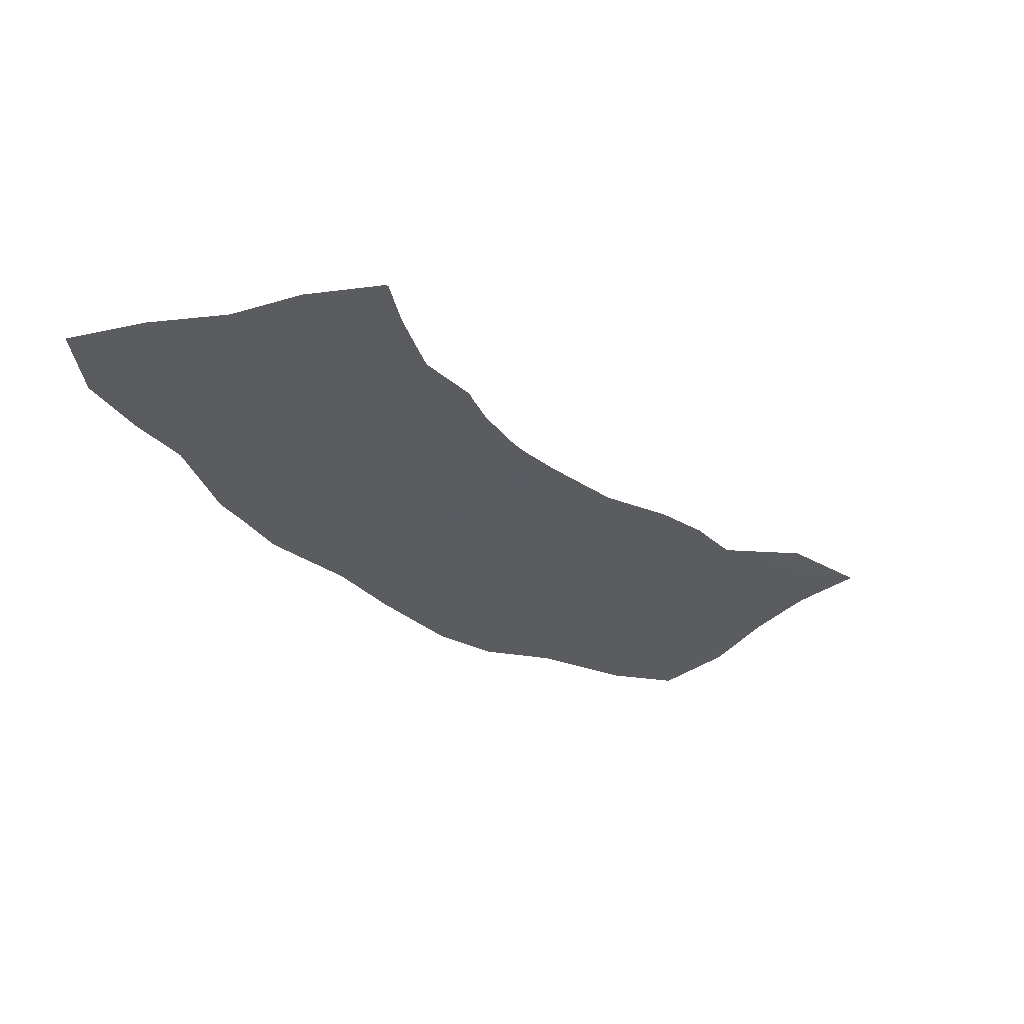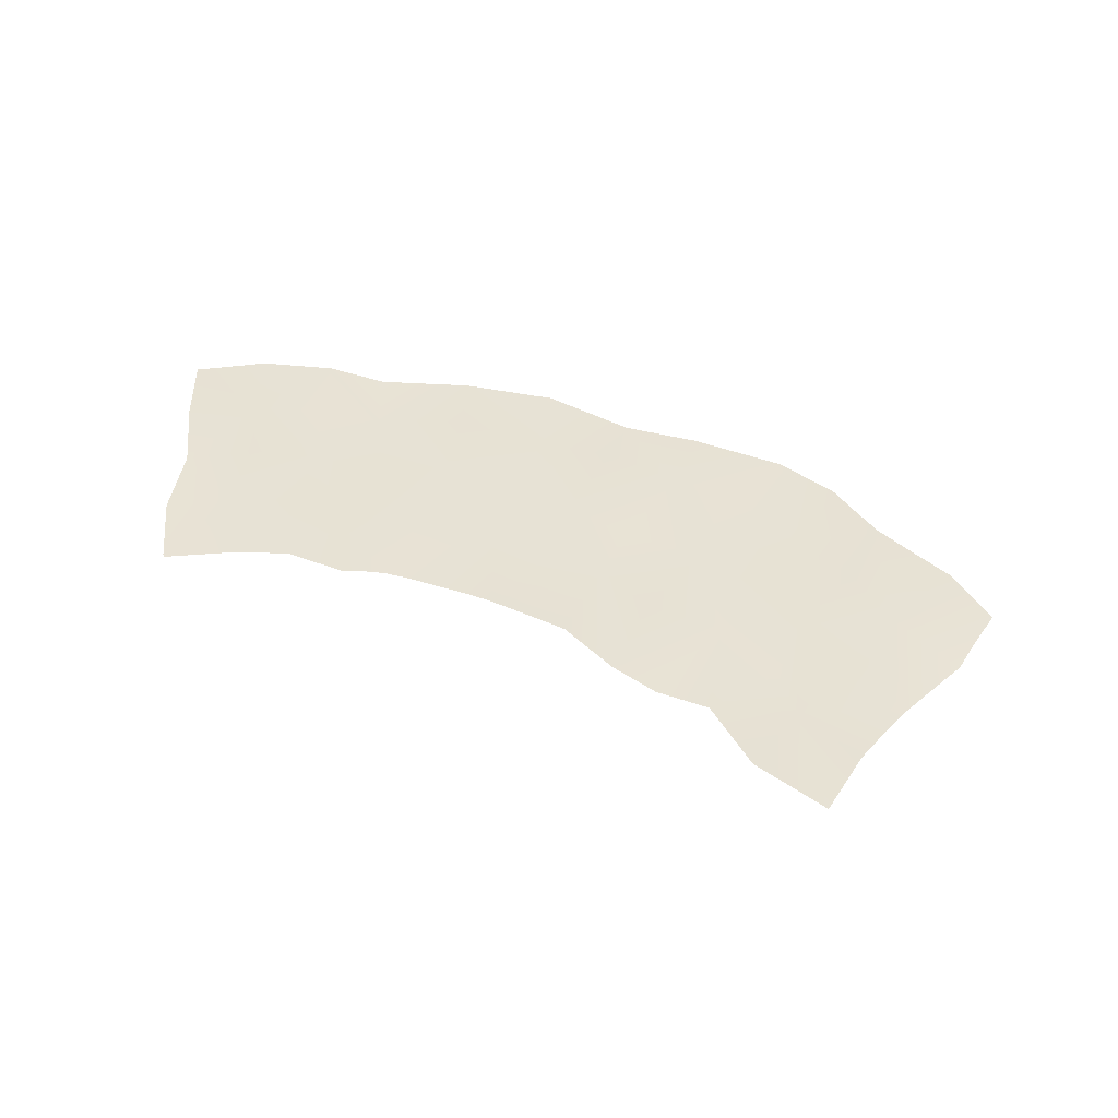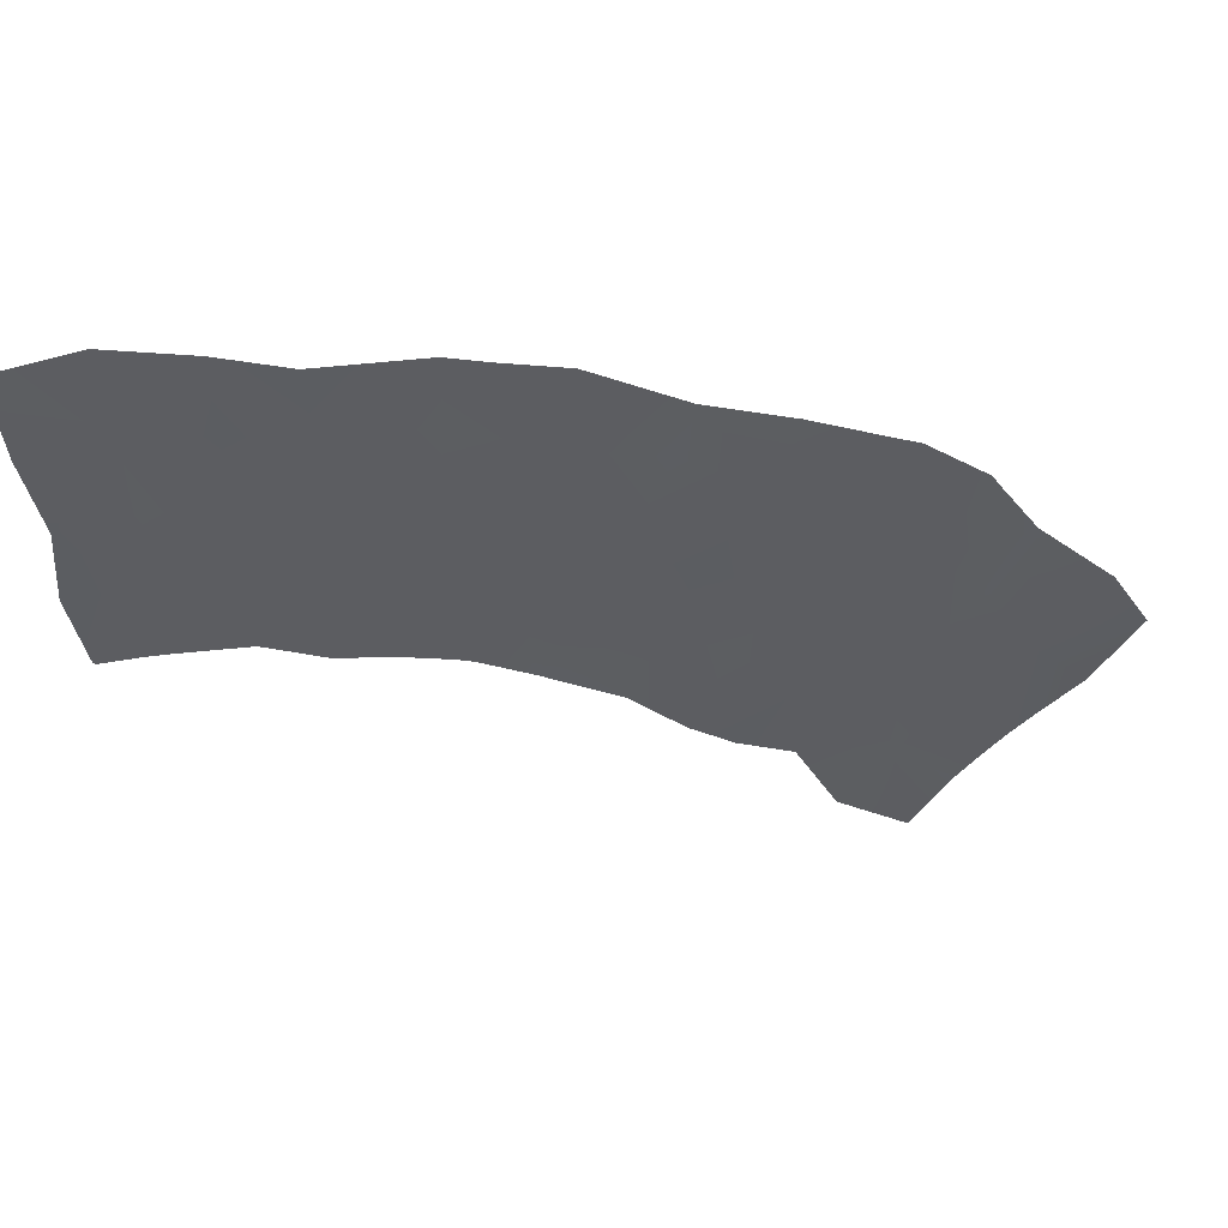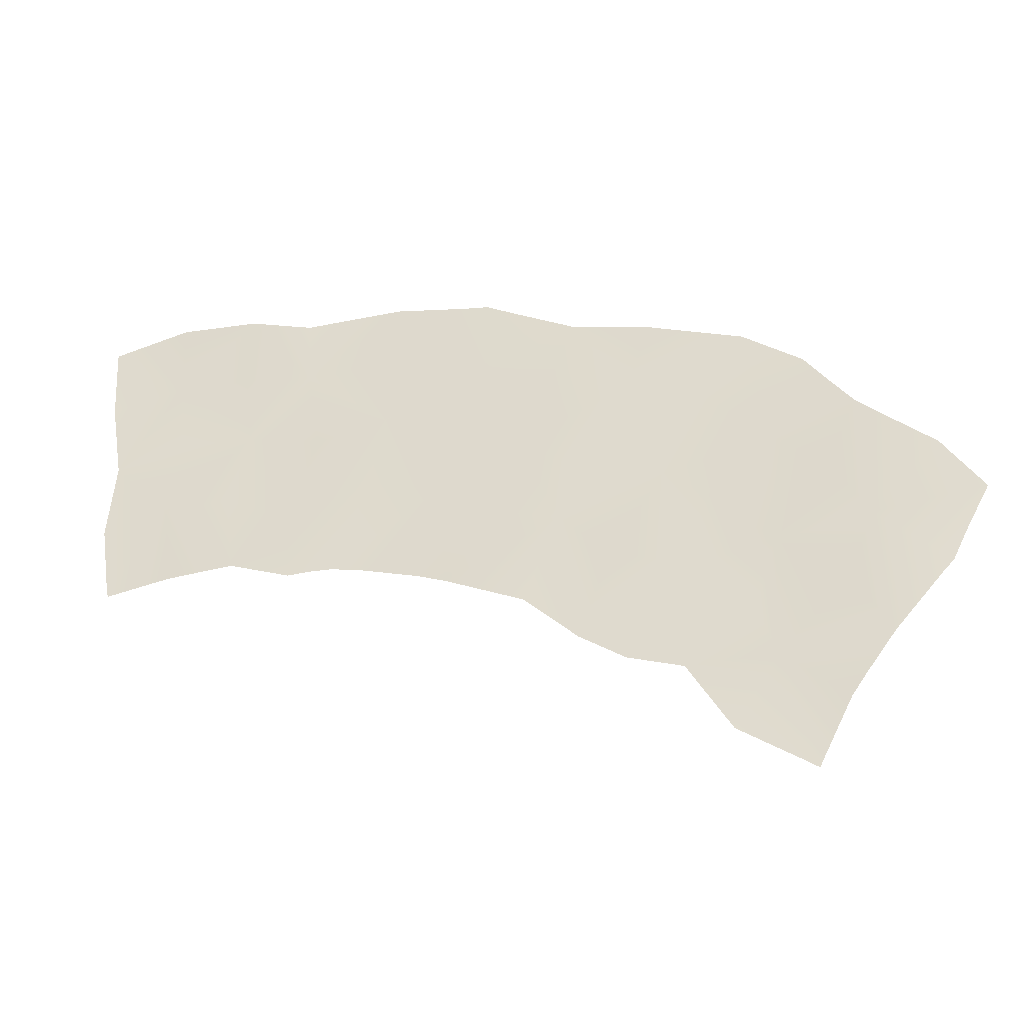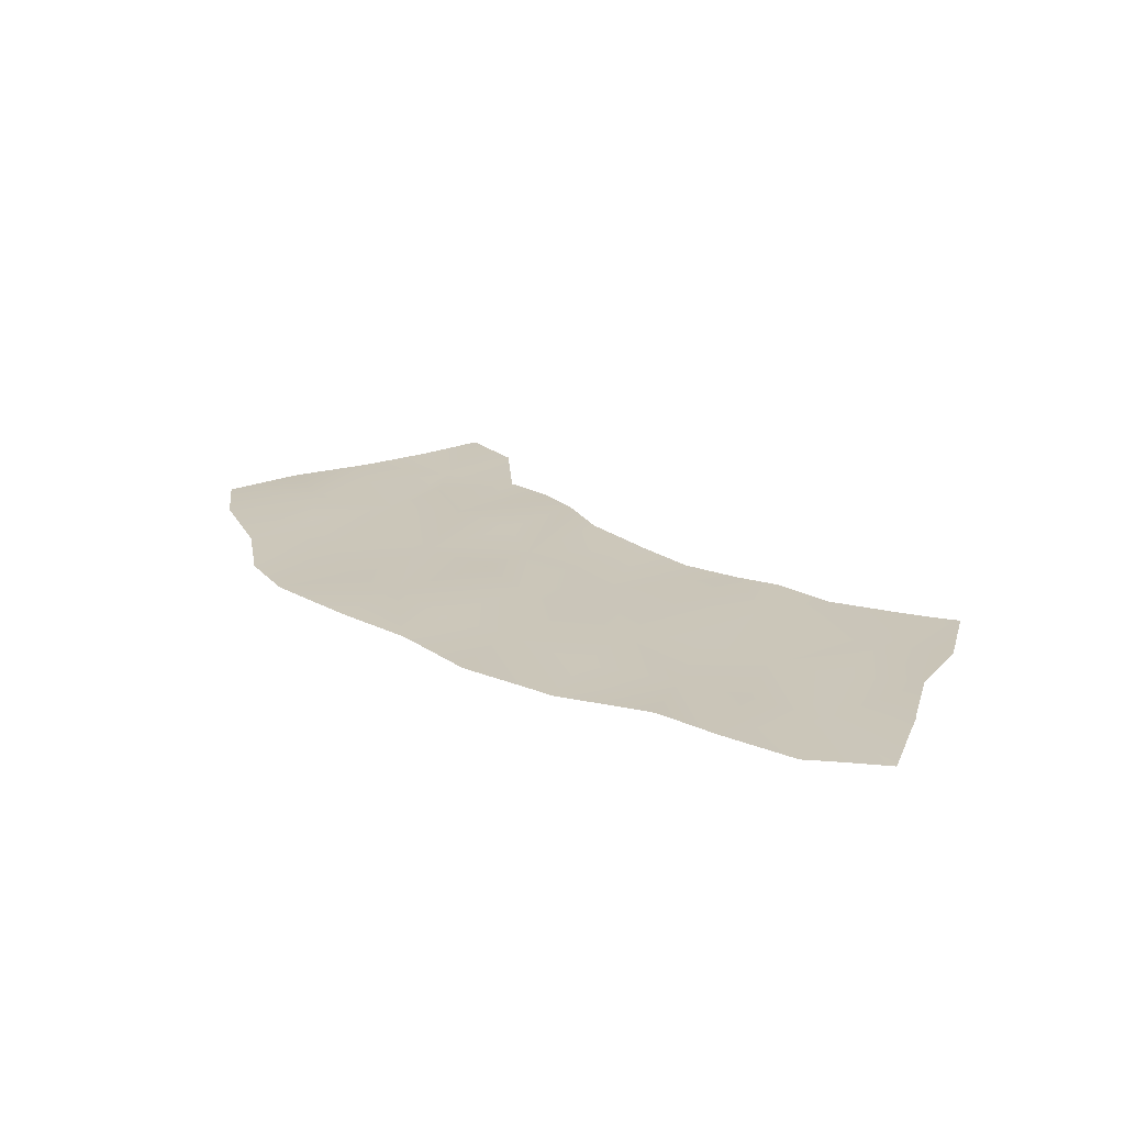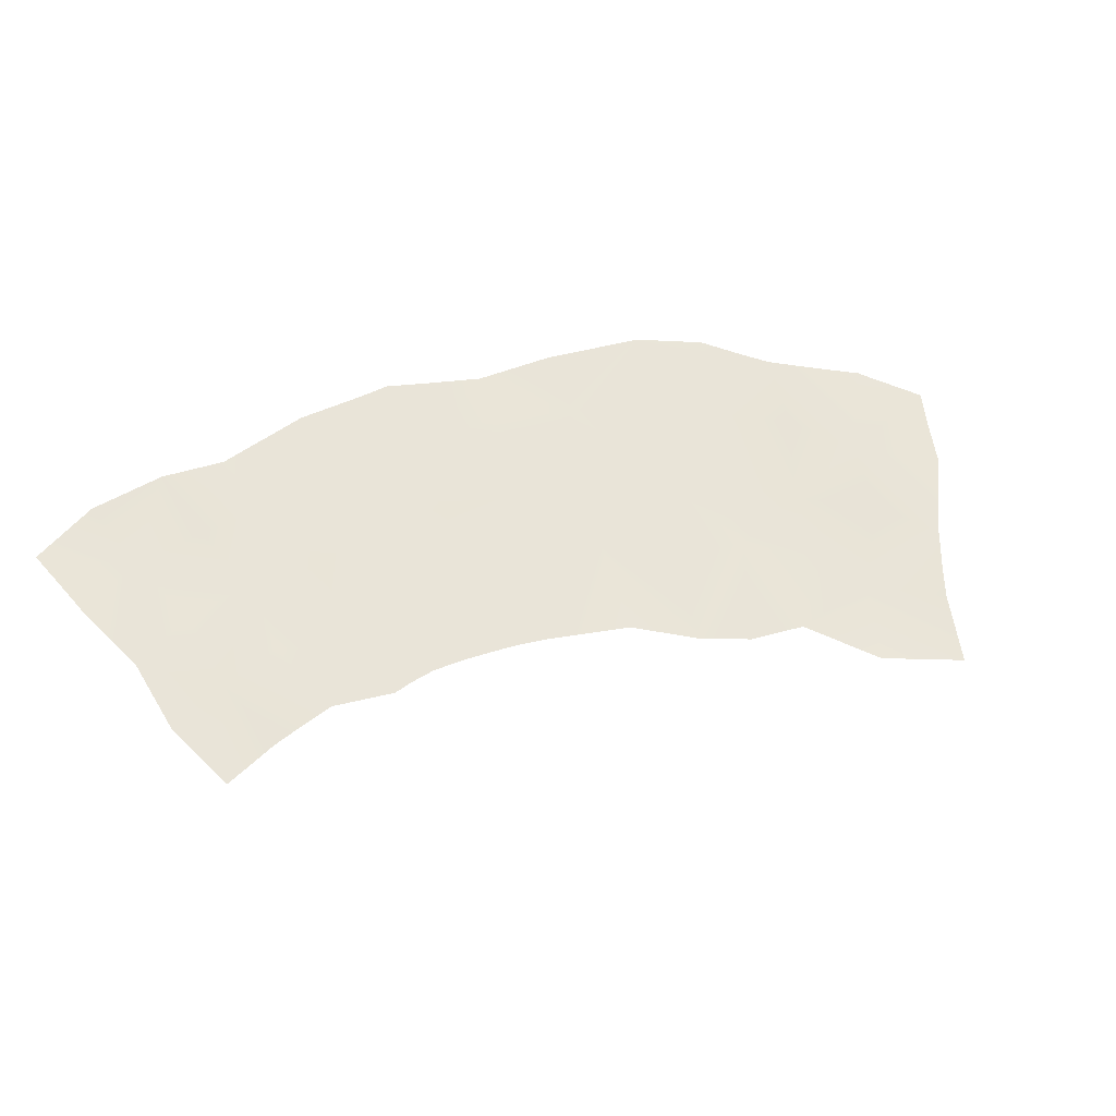
<metadata>
{"format":"obj","ext":"obj","renderer":"f3d","projection":"perspective","resolution":1024,"background":"white","views":[{"elev":-33.8,"azim":109.1,"up":"+Y"},{"elev":40.2,"azim":-176.7,"up":"+Y"},{"elev":51.7,"azim":174.4,"up":"+Z"},{"elev":-40.5,"azim":-165.1,"up":"+Z"},{"elev":20.8,"azim":23.8,"up":"+Y"},{"elev":60.3,"azim":144.3,"up":"+Y"}]}
</metadata>
<code>
g EN_Water_01
v -4549 -386.9 1816
v -4568 -378.7 1607
v -4747 -390.3 1653
v -4736 -388 1865
v -4606 -383.3 1398
v -4776 -380.6 1441
v -4955 -387.4 1432
v -4929 -382.1 1631
v -4929 -379.4 1837
v -4618 -389.7 1001
v -4775 -386.9 1018
v -4747 -383.7 1230
v -4585 -389.2 1203
v -4935 -383.8 1024
v -4908 -383.1 1240
v -5194 -384.6 961.6
v -5272 -381.3 1206
v -5067 -385.8 1141
v -5082 -384.4 965.2
v -5307 -383.4 1407
v -5137 -383.7 1376
v -5330 -387.3 1783
v -5086 -383.2 1784
v -5101 -386.3 1604
v -5325 -384.7 1607
v -5194 -384.6 961.6
v -5339 -388.2 921.3
v -5453 -387.2 1155
v -5272 -381.3 1206
v -5473 -383.6 866.5
v -5591 -383.6 1049
v -5645 -382.3 1250
v -5466 -385.4 1338
v -5307 -383.4 1407
v -5782 -383 643
v -5859 -382.2 864
v -5740 -386.7 1000
v -5658 -378.2 768.7
v -5991 -387.7 1080
v -5793 -383.7 1143
v -6201 -386.4 1469
v -5972 -385.1 1560
v -5924 -382.9 1379
v -6060 -387.5 1339
v -5781 -388.9 1616
v -5742 -384.8 1482
v -5330 -387.3 1783
v -5325 -384.7 1607
v -5558 -384.1 1518
v -5566 -382.6 1735
v -5782 -383 643
v -5887 -386.1 569.1
v -6040 -383.7 799.9
v -5859 -382.2 864
v -6015 -386.9 520.9
v -6178 -388.4 648.6
v -6233 -388 828.8
v -6089 -386.6 996.6
v -5991 -387.7 1080
v -6279 -386.3 213.3
v -6362 -384.2 376.1
v -6220 -388 516.3
v -6115 -377.4 335.5
v -6469 -384.6 532.8
v -6388 -383.2 686.5
v -6707 -385.5 880.1
v -6621 -385.5 1033
v -6456 -378.7 855
v -6610 -388.7 692.7
v -6446 -384.1 1200
v -6369 -383.9 1022
v -6201 -386.4 1469
v -6060 -387.5 1339
v -6250 -384.6 1135
v -6340 -388.1 1363
v -4552 -387.8 1811
v -4567 -379.6 1605
v -4746 -391.2 1653
v -4739 -388.9 1864
v -4609 -384.2 1394
v -4780 -381.5 1442
v -4960 -388.3 1431
v -4929 -383 1631
v -4928 -380.3 1837
v -4620 -390.6 997.5
v -4775 -387.8 1019
v -4748 -384.6 1231
v -4585 -390.1 1200
v -4934 -384.7 1023
v -4908 -384 1242
v -5195 -385.5 964.1
v -5274 -382.2 1209
v -5068 -386.7 1143
v -5081 -385.3 963.4
v -5309 -384.3 1408
v -5141 -384.6 1376
v -5331 -388.2 1780
v -5085 -384.1 1783
v -5105 -387.2 1602
v -5325 -385.6 1607
v -5195 -385.5 964.1
v -5339 -389.2 919.2
v -5453 -388.1 1154
v -5274 -382.2 1209
v -5476 -384.5 869.9
v -5589 -384.5 1049
v -5644 -383.2 1251
v -5464 -386.3 1338
v -5309 -384.3 1408
v -5783 -383.9 643.1
v -5859 -383.1 861.7
v -5739 -387.6 999.6
v -5660 -379.1 768.2
v -5992 -388.6 1080
v -5794 -384.6 1143
v -6201 -387.3 1468
v -5972 -386 1561
v -5926 -383.8 1381
v -6057 -388.4 1338
v -5778 -389.8 1617
v -5741 -385.7 1481
v -5331 -388.2 1780
v -5325 -385.6 1607
v -5558 -385 1516
v -5565 -383.5 1737
v -5783 -383.9 643.1
v -5886 -387 568.6
v -6040 -384.6 800.6
v -5859 -383.1 861.7
v -6014 -387.8 521.8
v -6177 -389.3 648.8
v -6230 -388.9 830.9
v -6088 -387.6 999.9
v -5992 -388.6 1080
v -6280 -387.2 214.8
v -6360 -385.1 378.4
v -6221 -388.9 516.9
v -6116 -378.3 336.2
v -6471 -385.5 530.2
v -6388 -384.2 688
v -6710 -386.4 881.4
v -6623 -386.4 1030
v -6460 -379.7 856.9
v -6608 -389.6 691.2
v -6447 -385 1203
v -6369 -384.8 1024
v -6201 -387.3 1468
v -6057 -388.4 1338
v -6252 -385.5 1134
v -6338 -389 1364
f 3 2 5
f 2 3 1
f 4 1 3
f 6 5 12
f 13 12 5
f 12 13 10
f 10 11 12
f 14 12 11
f 6 3 5
f 3 6 7
f 12 7 6
f 7 12 15
f 14 15 12
f 15 14 18
f 19 18 14
f 18 19 16
f 18 7 15
f 7 18 21
f 3 9 4
f 9 3 8
f 7 8 3
f 8 7 24
f 21 24 7
f 24 21 20
f 18 20 21
f 20 18 17
f 16 17 18
f 24 9 8
f 9 24 23
f 22 23 24
f 24 25 22
f 25 24 20
f 92 95 93
f 96 93 95
f 93 96 82
f 99 82 96
f 82 99 83
f 84 83 99
f 83 84 78
f 79 78 84
f 78 79 76
f 78 82 83
f 82 78 81
f 99 100 97
f 100 99 95
f 96 95 99
f 99 98 84
f 98 99 97
f 93 91 92
f 91 93 94
f 76 77 78
f 80 78 77
f 78 80 81
f 87 81 80
f 81 87 82
f 90 82 87
f 82 90 93
f 89 93 90
f 93 89 94
f 87 89 90
f 89 87 86
f 80 88 87
f 85 87 88
f 87 85 86
f 68 69 66
f 69 68 64
f 65 64 68
f 64 65 62
f 57 62 65
f 62 57 56
f 53 56 57
f 56 53 55
f 52 55 53
f 62 55 63
f 55 62 56
f 68 57 65
f 57 68 71
f 62 61 64
f 61 62 60
f 63 60 62
f 53 51 52
f 51 53 54
f 53 59 54
f 59 53 58
f 57 58 53
f 58 57 74
f 71 74 57
f 74 71 70
f 68 70 71
f 70 68 67
f 66 67 68
f 72 73 74
f 59 74 73
f 74 59 58
f 70 75 74
f 72 74 75
f 143 144 141
f 144 143 139
f 140 139 143
f 139 140 137
f 132 137 140
f 137 132 131
f 128 131 132
f 131 128 130
f 127 130 128
f 137 130 138
f 130 137 131
f 143 132 140
f 132 143 146
f 137 136 139
f 136 137 135
f 138 135 137
f 128 126 127
f 126 128 129
f 128 134 129
f 134 128 133
f 132 133 128
f 133 132 149
f 146 149 132
f 149 146 145
f 143 145 146
f 145 143 142
f 141 142 143
f 147 148 149
f 134 149 148
f 149 134 133
f 145 150 149
f 147 149 150
f 47 48 49
f 34 49 48
f 49 34 33
f 28 33 34
f 33 28 32
f 31 32 28
f 32 31 37
f 30 37 31
f 37 30 38
f 49 33 32
f 37 40 32
f 26 27 28
f 30 28 27
f 28 30 31
f 34 29 28
f 26 28 29
f 37 38 35
f 49 50 47
f 49 45 50
f 45 49 46
f 32 46 49
f 46 32 43
f 40 43 32
f 43 40 39
f 37 39 40
f 39 37 36
f 35 36 37
f 41 42 43
f 45 43 42
f 43 45 46
f 39 44 43
f 41 43 44
f 122 123 124
f 109 124 123
f 124 109 108
f 103 108 109
f 108 103 107
f 106 107 103
f 107 106 112
f 105 112 106
f 112 105 113
f 124 108 107
f 112 115 107
f 101 102 103
f 105 103 102
f 103 105 106
f 109 104 103
f 101 103 104
f 112 113 110
f 124 125 122
f 124 120 125
f 120 124 121
f 107 121 124
f 121 107 118
f 115 118 107
f 118 115 114
f 112 114 115
f 114 112 111
f 110 111 112
f 116 117 118
f 120 118 117
f 118 120 121
f 114 119 118
f 116 118 119
v -4548 -386.1 1820
v -4567 -377.9 1609
v -4746 -389.4 1653
v -4735 -387.1 1865
v -4601 -382.5 1402
v -4771 -379.7 1441
v -4951 -386.6 1431
v -4928 -381.3 1632
v -4746 -389.4 1653
v -4771 -379.7 1441
v -4931 -378.5 1838
v -4735 -387.1 1865
v -4616 -388.9 1005
v -4774 -386.1 1018
v -4747 -382.9 1229
v -4585 -388.4 1203
v -4935 -383 1025
v -4907 -382.3 1236
v -4747 -382.9 1229
v -4774 -386.1 1018
v -5192 -383.8 958.2
v -5270 -380.4 1204
v -5066 -385 1139
v -5082 -383.5 966.5
v -5306 -382.6 1407
v -5132 -382.8 1374
v -5327 -386.5 1787
v -5087 -382.4 1786
v -5097 -385.4 1605
v -5326 -383.9 1610
v -5339 -387.4 923.3
v -5451 -386.4 1155
v -5472 -382.7 864.3
v -5593 -382.7 1050
v -5451 -386.4 1155
v -5339 -387.4 923.3
v -5647 -381.5 1249
v -5468 -384.5 1336
v -5468 -384.5 1336
v -5782 -382.1 643.2
v -5859 -381.3 865.4
v -5740 -385.9 1001
v -5658 -377.3 768.2
v -5989 -386.9 1081
v -5793 -382.8 1144
v -6202 -385.5 1470
v -5973 -384.3 1561
v -5922 -382 1379
v -6061 -386.6 1340
v -5784 -388.1 1615
v -5742 -383.9 1485
v -5559 -383.3 1520
v -5569 -381.8 1732
v -5559 -383.3 1520
v -5569 -381.8 1732
v -5887 -385.2 570.8
v -6041 -382.8 799
v -6014 -386 519.9
v -6178 -387.6 648.6
v -6234 -387.1 826.9
v -6089 -385.8 993.5
v -6041 -382.8 799
v -6178 -387.6 648.6
v -6089 -385.8 993.5
v -6280 -385.4 213.3
v -6361 -383.3 375.3
v -6218 -387.1 517.3
v -6112 -376.6 334.1
v -6468 -383.7 535.8
v -6389 -382.4 685.9
v -6014 -386 519.9
v -6705 -384.6 879.1
v -6619 -384.6 1033
v -6454 -377.9 854.5
v -6613 -387.9 693.6
v -6444 -383.3 1198
v -6371 -383 1019
v -6248 -383.7 1134
v -6340 -387.3 1361
v -6248 -383.7 1134
v -6340 -387.3 1361
f 161 162 159
f 177 178 179
f 161 179 178
f 179 161 158
f 159 158 161
f 158 159 157
f 160 157 159
f 157 160 169
f 179 157 176
f 157 179 158
f 177 202 203
f 202 177 180
f 179 180 177
f 180 179 175
f 176 175 179
f 175 176 173
f 157 173 176
f 173 157 168
f 169 168 157
f 168 169 167
f 170 167 169
f 202 175 189
f 175 202 180
f 173 167 174
f 167 173 168
f 174 171 173
f 172 173 171
f 173 172 175
f 182 175 172
f 175 182 189
f 182 171 181
f 171 182 172
f 187 188 185
f 188 187 204
f 201 204 187
f 204 201 200
f 198 200 201
f 200 198 197
f 196 197 198
f 185 184 187
f 200 205 204
f 183 185 186
f 185 183 184
f 192 184 183
f 184 192 187
f 192 190 191
f 190 192 193
f 183 193 192
f 207 190 206
f 190 207 191
f 194 191 207
f 191 194 192
f 195 192 194
f 192 195 187
f 198 187 195
f 187 198 201
f 196 228 229
f 228 196 199
f 198 199 196
f 199 198 194
f 195 194 198
f 207 214 194
f 228 194 214
f 194 228 199
f 207 208 209
f 208 207 206
f 217 216 219
f 216 217 215
f 218 215 217
f 224 219 225
f 219 224 220
f 224 223 226
f 223 224 222
f 225 222 224
f 220 217 219
f 217 220 210
f 224 210 220
f 210 224 227
f 226 227 224
f 227 226 230
f 231 230 226
f 230 210 227
f 210 230 211
f 217 221 218
f 221 217 213
f 210 213 217
f 213 210 212
f 211 212 210
f 165 166 163
f 166 165 155
f 156 155 165
f 155 156 153
f 163 164 165
f 153 152 155
f 152 153 151
f 154 151 153

</code>
